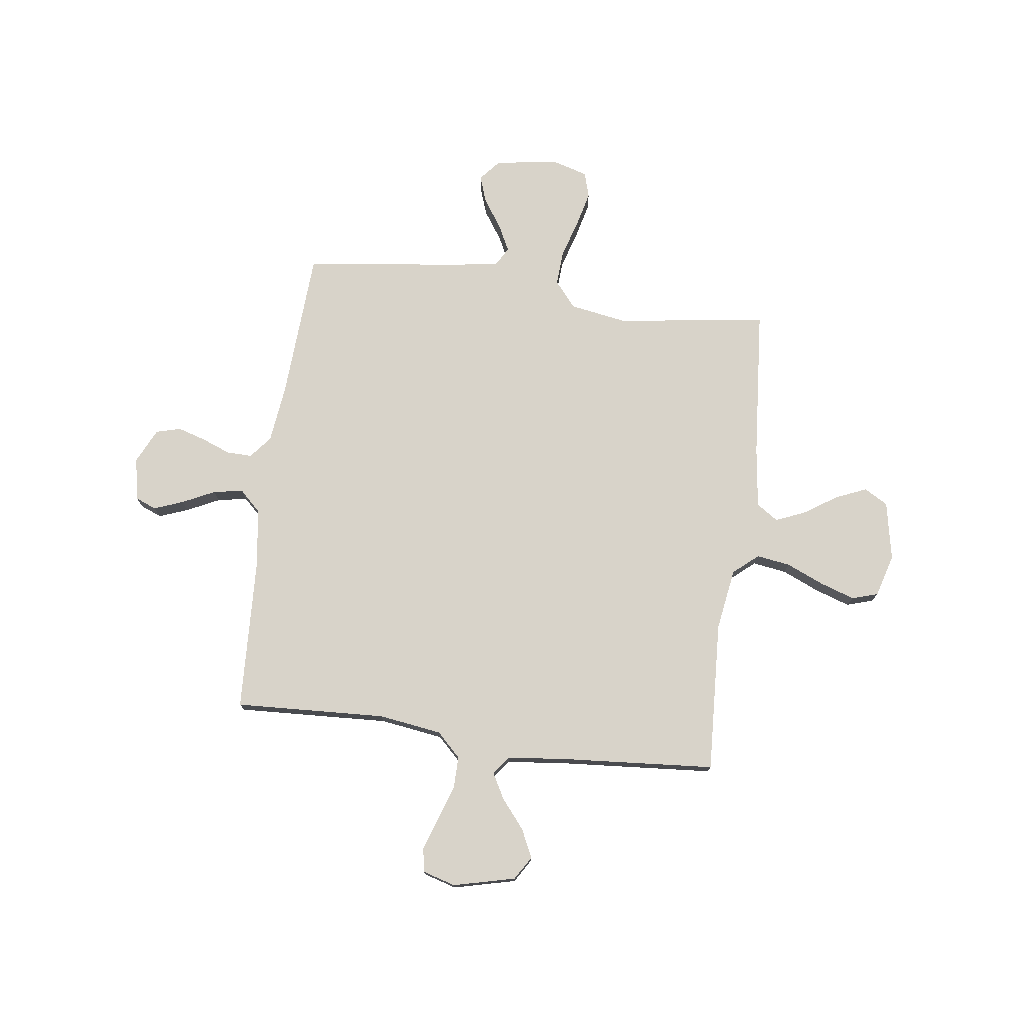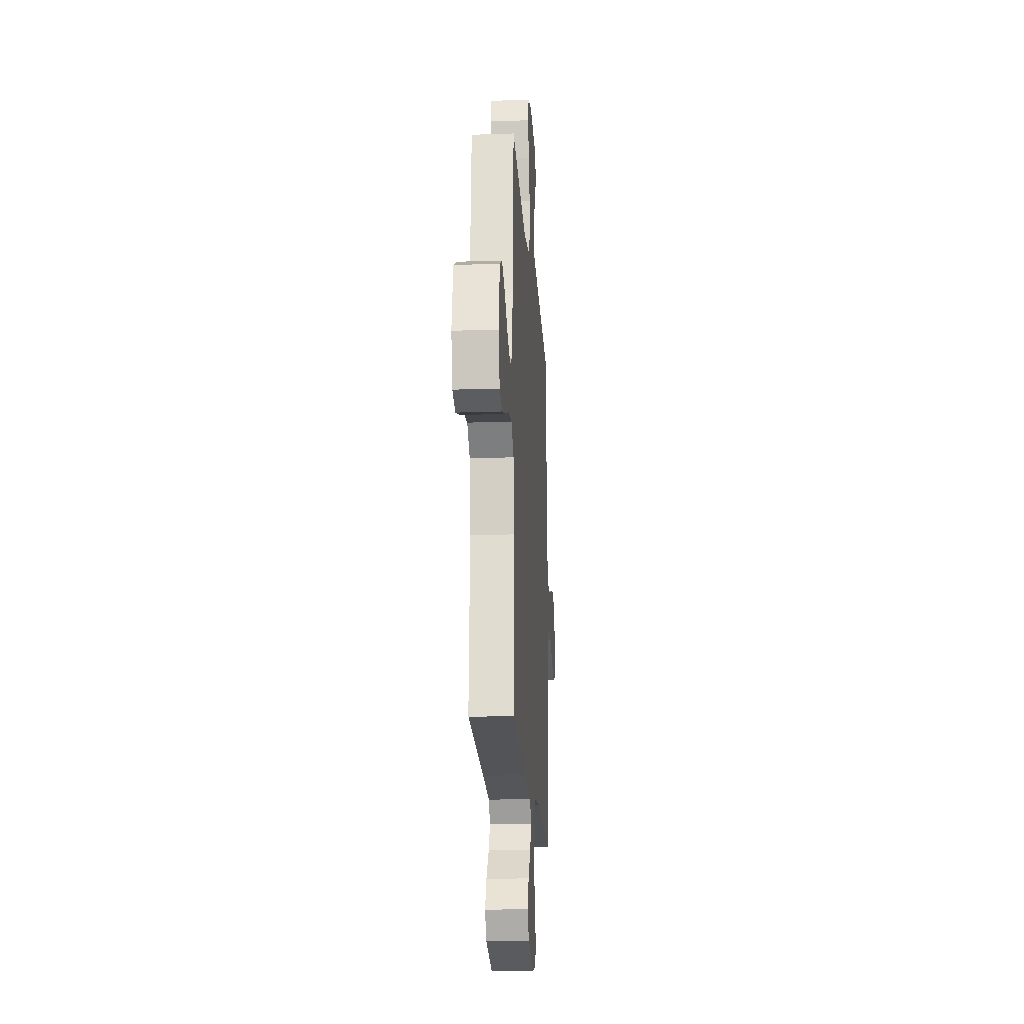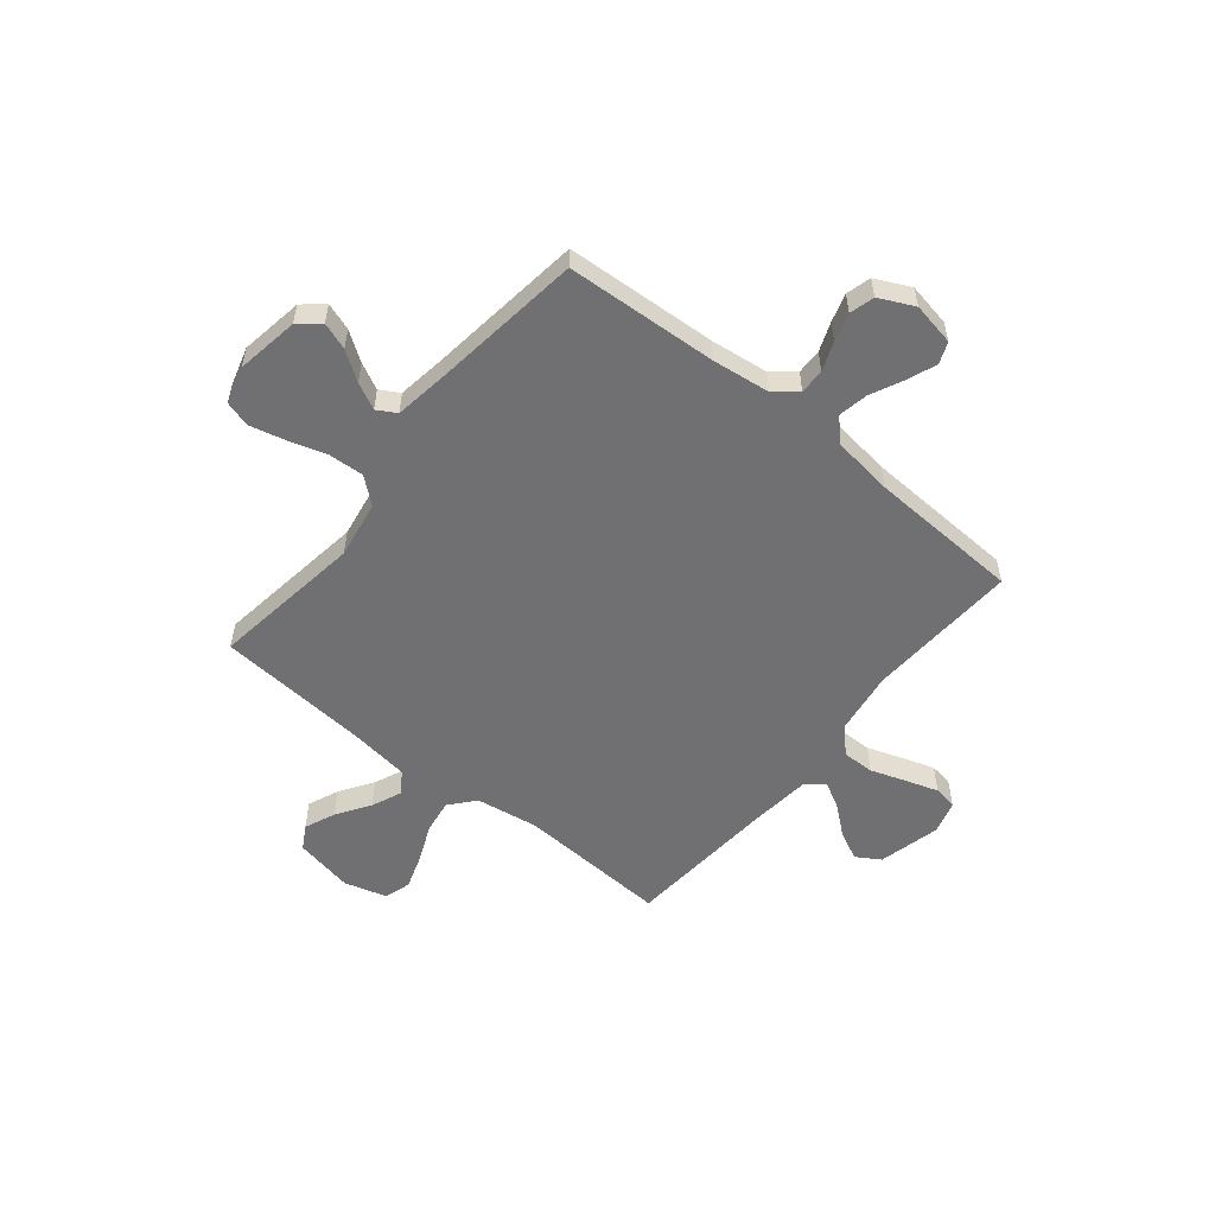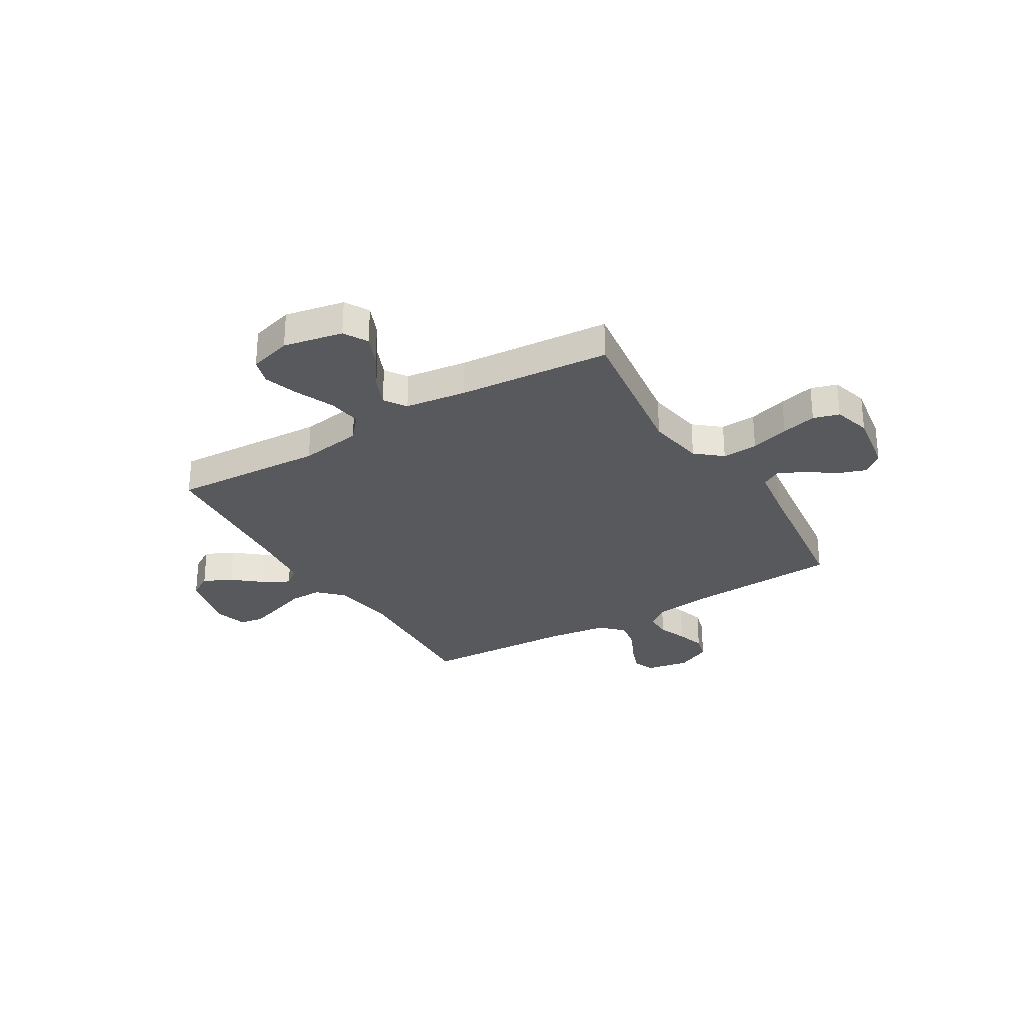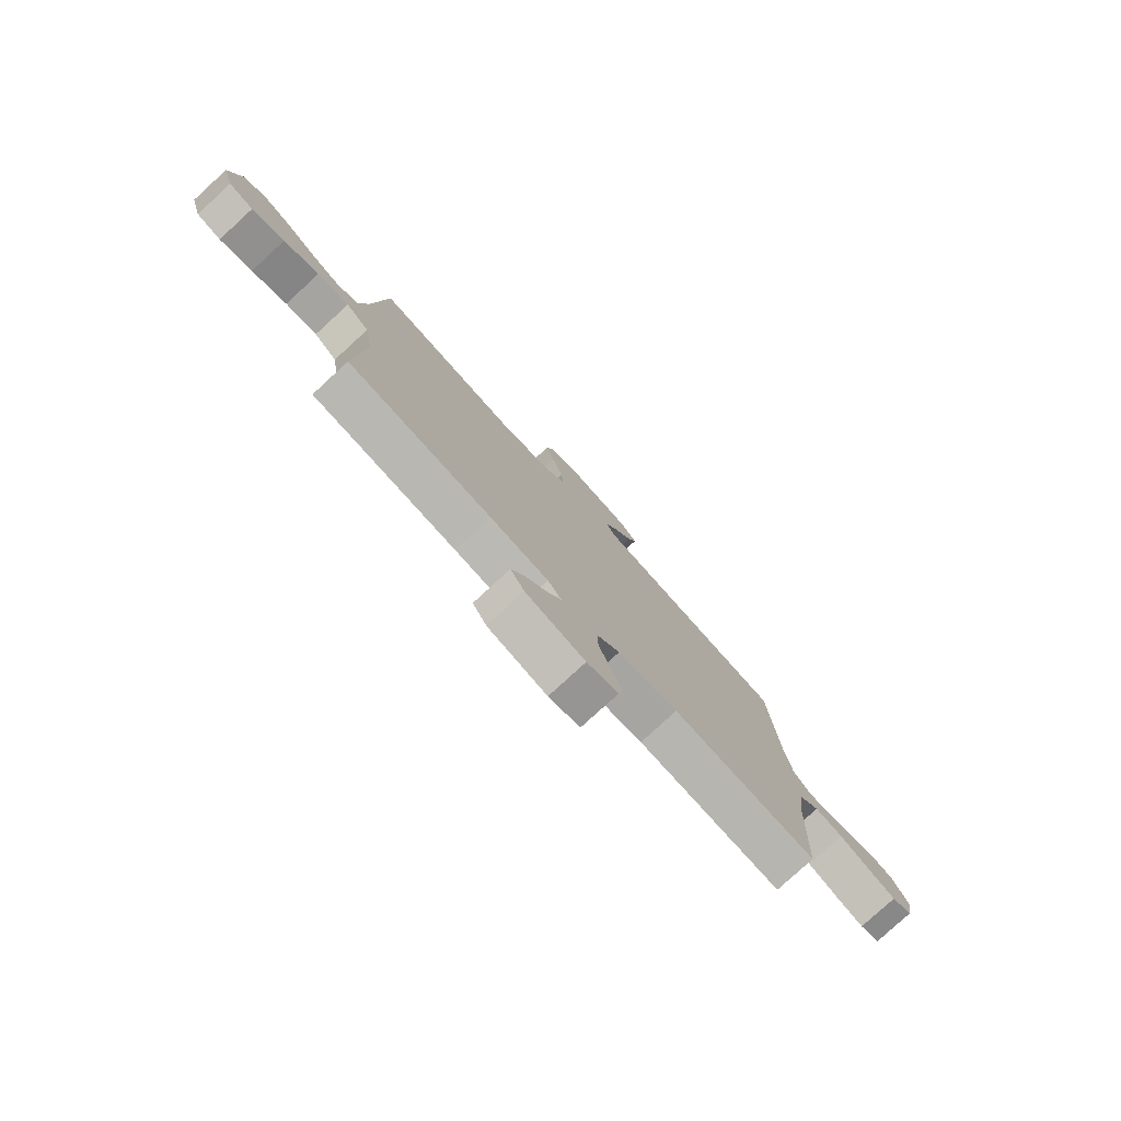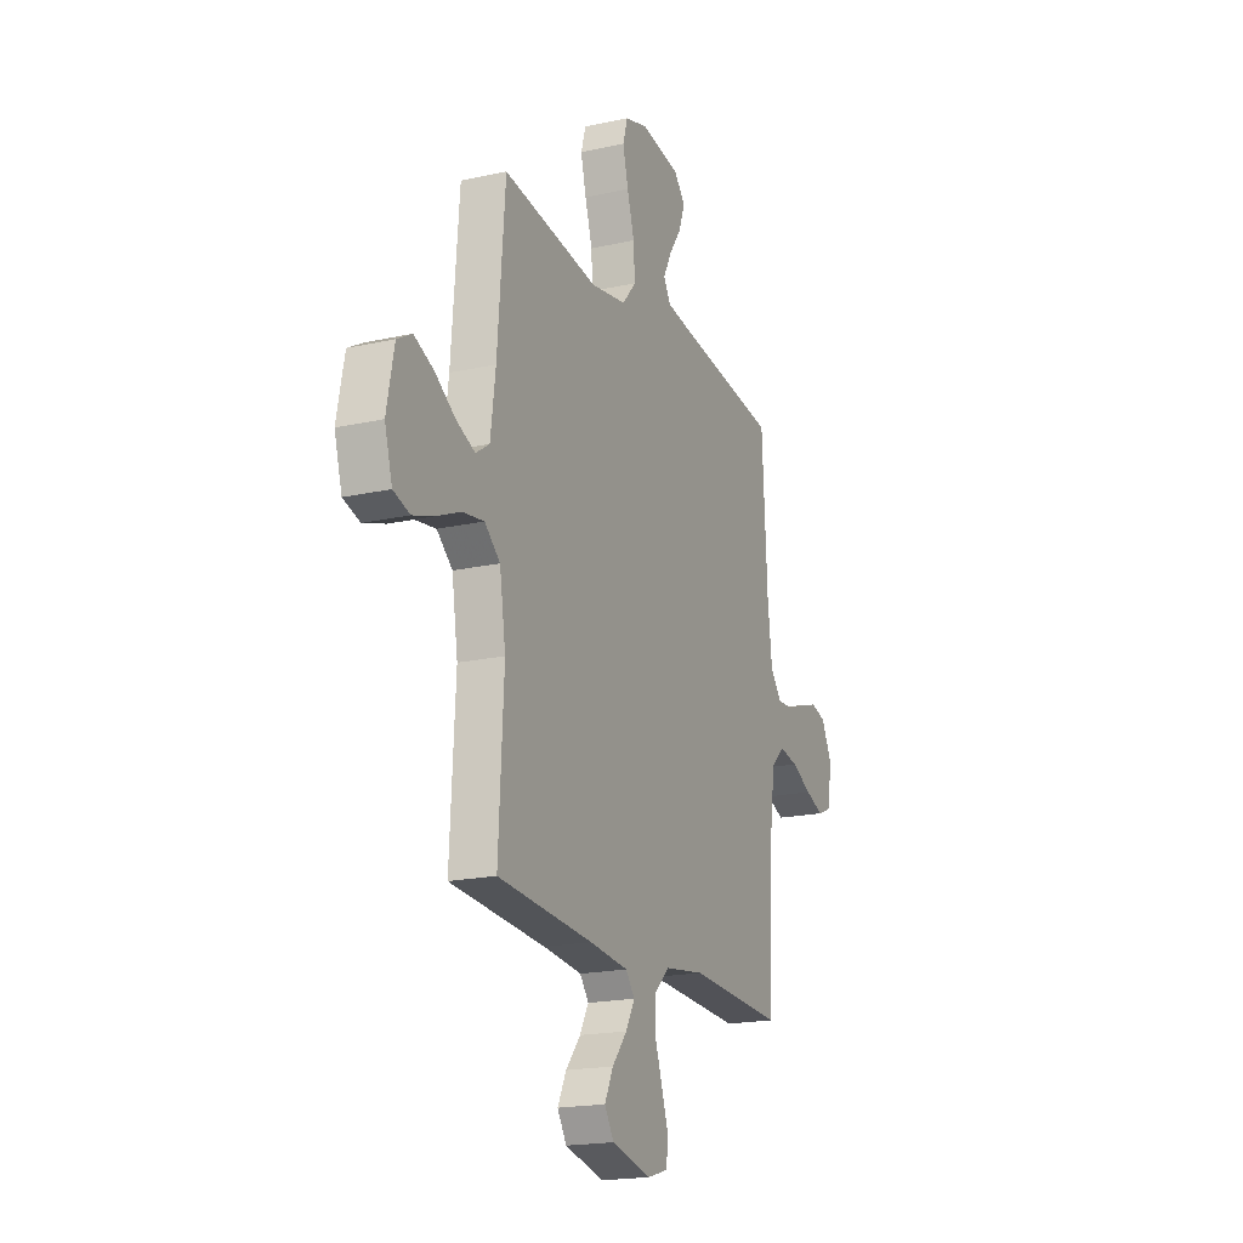
<metadata>
{"format":"obj","ext":"obj","renderer":"f3d","projection":"perspective","resolution":1024,"background":"white","views":[{"elev":75.8,"azim":-172.4,"up":"+Y"},{"elev":-19.1,"azim":-86.2,"up":"+Z"},{"elev":-55.0,"azim":50.9,"up":"+Y"},{"elev":-29.0,"azim":-58.9,"up":"+Y"},{"elev":-79.4,"azim":-47.5,"up":"+Z"},{"elev":-18.9,"azim":-66.9,"up":"+Z"}]}
</metadata>
<code>
v 0.5 0.07 -0.5
v 0.2 0.07 -0.485
v 0.075 0.07 -0.503
v 0.027 0.07 -0.55
v 0.028 0.07 -0.613
v 0.052 0.07 -0.683
v 0.073 0.07 -0.747
v 0.065 0.07 -0.794
v 0 0.07 -0.813
v -0.123 0.07 -0.783
v -0.152 0.07 -0.736
v -0.125 0.07 -0.68
v -0.078 0.07 -0.623
v -0.05 0.07 -0.572
v -0.078 0.07 -0.536
v -0.2 0.07 -0.523
v -0.5 0.07 -0.5
v -0.484 0.07 -0.2
v -0.503 0.07 -0.077
v -0.552 0.07 -0.035
v -0.619 0.07 -0.045
v -0.693 0.07 -0.077
v -0.762 0.07 -0.1
v -0.814 0.07 -0.084
v -0.838 0.07 0
v -0.815 0.07 0.117
v -0.768 0.07 0.144
v -0.707 0.07 0.118
v -0.642 0.07 0.075
v -0.583 0.07 0.05
v -0.54 0.07 0.079
v -0.524 0.07 0.2
v -0.5 0.07 0.5
v -0.2 0.07 0.458
v -0.087 0.07 0.477
v -0.044 0.07 0.528
v -0.048 0.07 0.598
v -0.071 0.07 0.674
v -0.088 0.07 0.743
v -0.073 0.07 0.794
v 0 0.07 0.815
v 0.124 0.07 0.795
v 0.159 0.07 0.754
v 0.14 0.07 0.7
v 0.101 0.07 0.643
v 0.075 0.07 0.591
v 0.097 0.07 0.553
v 0.2 0.07 0.538
v 0.5 0.07 0.5
v 0.517 0.07 0.2
v 0.531 0.07 0.086
v 0.567 0.07 0.042
v 0.617 0.07 0.043
v 0.674 0.07 0.065
v 0.73 0.07 0.082
v 0.779 0.07 0.069
v 0.812 0.07 0
v 0.796 0.07 -0.085
v 0.754 0.07 -0.102
v 0.696 0.07 -0.08
v 0.632 0.07 -0.049
v 0.573 0.07 -0.038
v 0.53 0.07 -0.079
v 0.514 0.07 -0.2
v 0.5 0 -0.5
v 0.2 0 -0.485
v 0.075 0 -0.503
v 0.027 0 -0.55
v 0.028 0 -0.613
v 0.052 0 -0.683
v 0.073 0 -0.747
v 0.065 0 -0.794
v 0 0 -0.813
v -0.123 0 -0.783
v -0.152 0 -0.736
v -0.125 0 -0.68
v -0.078 0 -0.623
v -0.05 0 -0.572
v -0.078 0 -0.536
v -0.2 0 -0.523
v -0.5 0 -0.5
v -0.484 0 -0.2
v -0.503 0 -0.077
v -0.552 0 -0.035
v -0.619 0 -0.045
v -0.693 0 -0.077
v -0.762 0 -0.1
v -0.814 0 -0.084
v -0.838 0 0
v -0.815 0 0.117
v -0.768 0 0.144
v -0.707 0 0.118
v -0.642 0 0.075
v -0.583 0 0.05
v -0.54 0 0.079
v -0.524 0 0.2
v -0.5 0 0.5
v -0.2 0 0.458
v -0.087 0 0.477
v -0.044 0 0.528
v -0.048 0 0.598
v -0.071 0 0.674
v -0.088 0 0.743
v -0.073 0 0.794
v 0 0 0.815
v 0.124 0 0.795
v 0.159 0 0.754
v 0.14 0 0.7
v 0.101 0 0.643
v 0.075 0 0.591
v 0.097 0 0.553
v 0.2 0 0.538
v 0.5 0 0.5
v 0.517 0 0.2
v 0.531 0 0.086
v 0.567 0 0.042
v 0.617 0 0.043
v 0.674 0 0.065
v 0.73 0 0.082
v 0.779 0 0.069
v 0.812 0 0
v 0.796 0 -0.085
v 0.754 0 -0.102
v 0.696 0 -0.08
v 0.632 0 -0.049
v 0.573 0 -0.038
v 0.53 0 -0.079
v 0.514 0 -0.2
f 59 60 61
f 58 59 61
f 57 58 61
f 56 57 61
f 55 56 61
f 54 55 61
f 53 54 61
f 52 53 61 62
f 51 52 62 63
f 48 49 50
f 51 63 64
f 50 51 64
f 48 50 64
f 47 48 64
f 43 44 45
f 42 43 45
f 41 42 45
f 40 41 45
f 39 40 45
f 38 39 45
f 37 38 45
f 36 37 45 46
f 64 1 2
f 47 64 2
f 46 47 2
f 36 46 2
f 35 36 2
f 27 28 29
f 26 27 29
f 25 26 29
f 24 25 29
f 23 24 29
f 22 23 29
f 21 22 29
f 20 21 29 30
f 19 20 30 31
f 16 17 18
f 15 16 18 19
f 11 12 13
f 10 11 13
f 9 10 13
f 8 9 13
f 7 8 13
f 6 7 13
f 5 6 13
f 4 5 13 14
f 3 4 14 15
f 34 35 2 3
f 3 15 19
f 34 3 19
f 33 34 19
f 32 33 19
f 19 31 32
f 125 124 123
f 125 123 122
f 125 122 121
f 125 121 120
f 125 120 119
f 125 119 118
f 125 118 117
f 126 125 117 116
f 127 126 116 115
f 114 113 112
f 128 127 115
f 128 115 114
f 128 114 112
f 128 112 111
f 109 108 107
f 109 107 106
f 109 106 105
f 109 105 104
f 109 104 103
f 109 103 102
f 109 102 101
f 110 109 101 100
f 66 65 128
f 66 128 111
f 66 111 110
f 66 110 100
f 66 100 99
f 93 92 91
f 93 91 90
f 93 90 89
f 93 89 88
f 93 88 87
f 93 87 86
f 93 86 85
f 94 93 85 84
f 95 94 84 83
f 82 81 80
f 83 82 80 79
f 77 76 75
f 77 75 74
f 77 74 73
f 77 73 72
f 77 72 71
f 77 71 70
f 77 70 69
f 78 77 69 68
f 79 78 68 67
f 67 66 99 98
f 83 79 67
f 83 67 98
f 83 98 97
f 83 97 96
f 96 95 83
f 1 65 66 2
f 2 66 67 3
f 3 67 68 4
f 4 68 69 5
f 5 69 70 6
f 6 70 71 7
f 7 71 72 8
f 8 72 73 9
f 9 73 74 10
f 10 74 75 11
f 11 75 76 12
f 12 76 77 13
f 13 77 78 14
f 14 78 79 15
f 15 79 80 16
f 16 80 81 17
f 17 81 82 18
f 18 82 83 19
f 19 83 84 20
f 20 84 85 21
f 21 85 86 22
f 22 86 87 23
f 23 87 88 24
f 24 88 89 25
f 25 89 90 26
f 26 90 91 27
f 27 91 92 28
f 28 92 93 29
f 29 93 94 30
f 30 94 95 31
f 31 95 96 32
f 32 96 97 33
f 33 97 98 34
f 34 98 99 35
f 35 99 100 36
f 36 100 101 37
f 37 101 102 38
f 38 102 103 39
f 39 103 104 40
f 40 104 105 41
f 41 105 106 42
f 42 106 107 43
f 43 107 108 44
f 44 108 109 45
f 45 109 110 46
f 46 110 111 47
f 47 111 112 48
f 48 112 113 49
f 49 113 114 50
f 50 114 115 51
f 51 115 116 52
f 52 116 117 53
f 53 117 118 54
f 54 118 119 55
f 55 119 120 56
f 56 120 121 57
f 57 121 122 58
f 58 122 123 59
f 59 123 124 60
f 60 124 125 61
f 61 125 126 62
f 62 126 127 63
f 63 127 128 64
f 64 128 65 1

</code>
